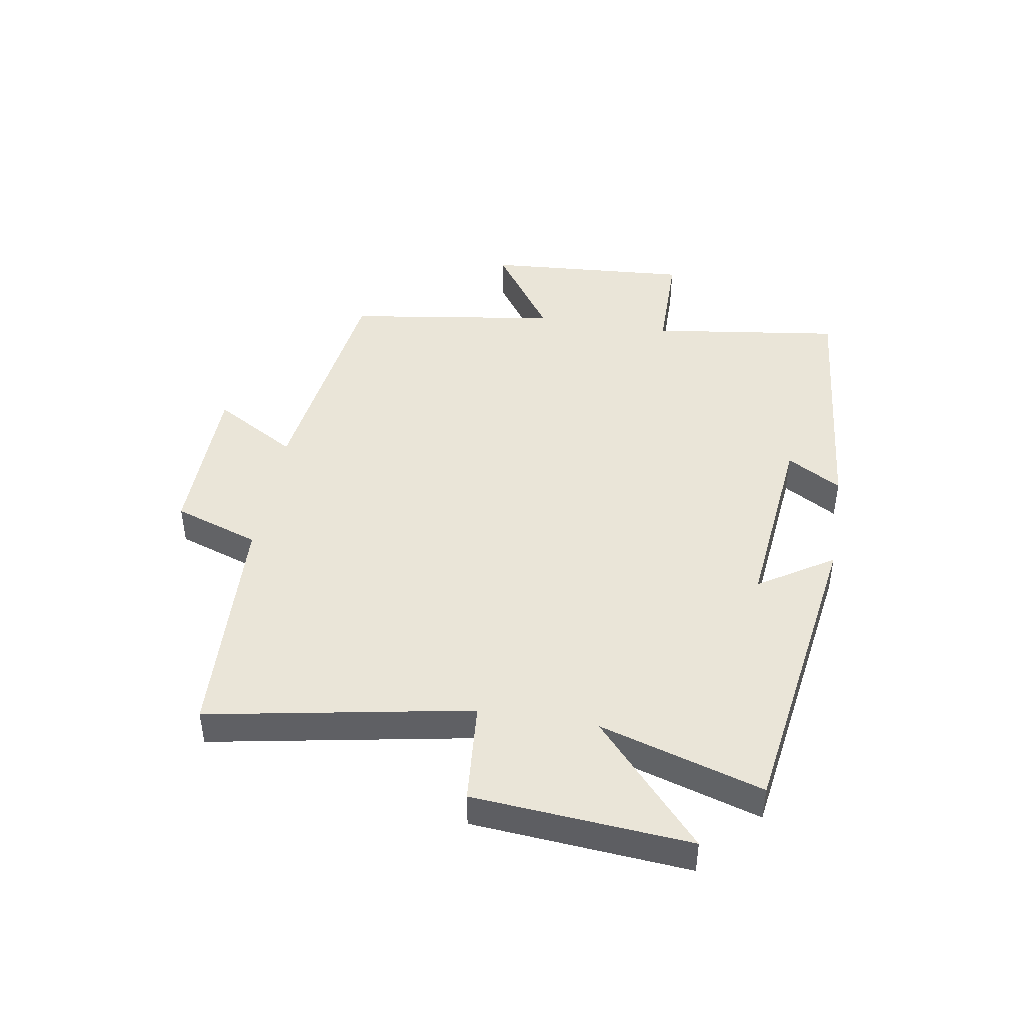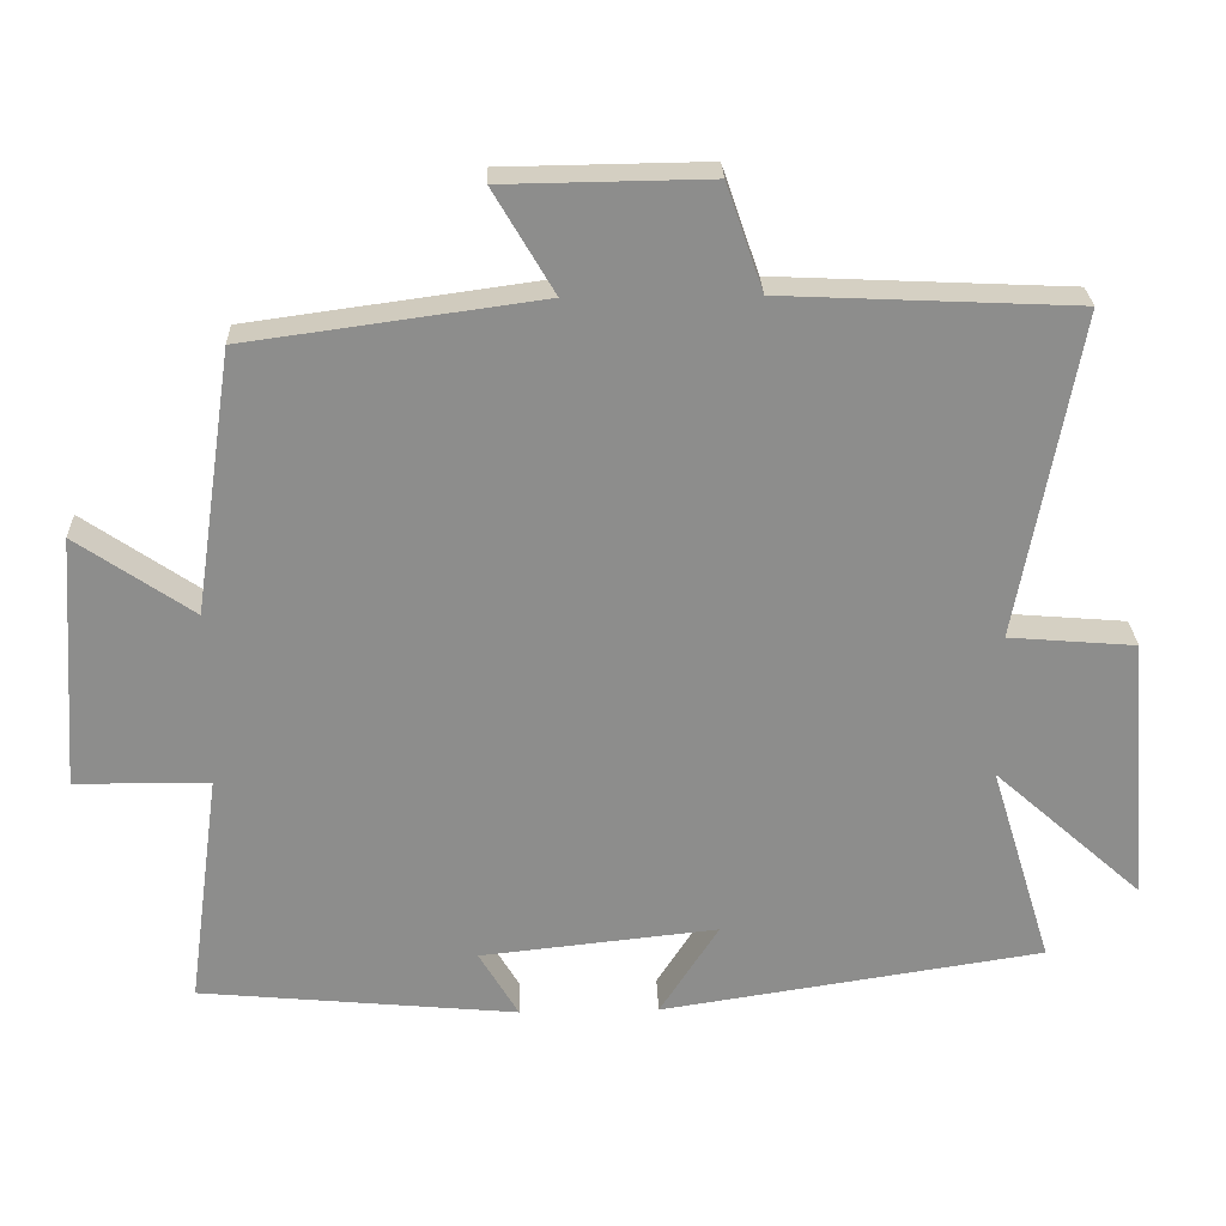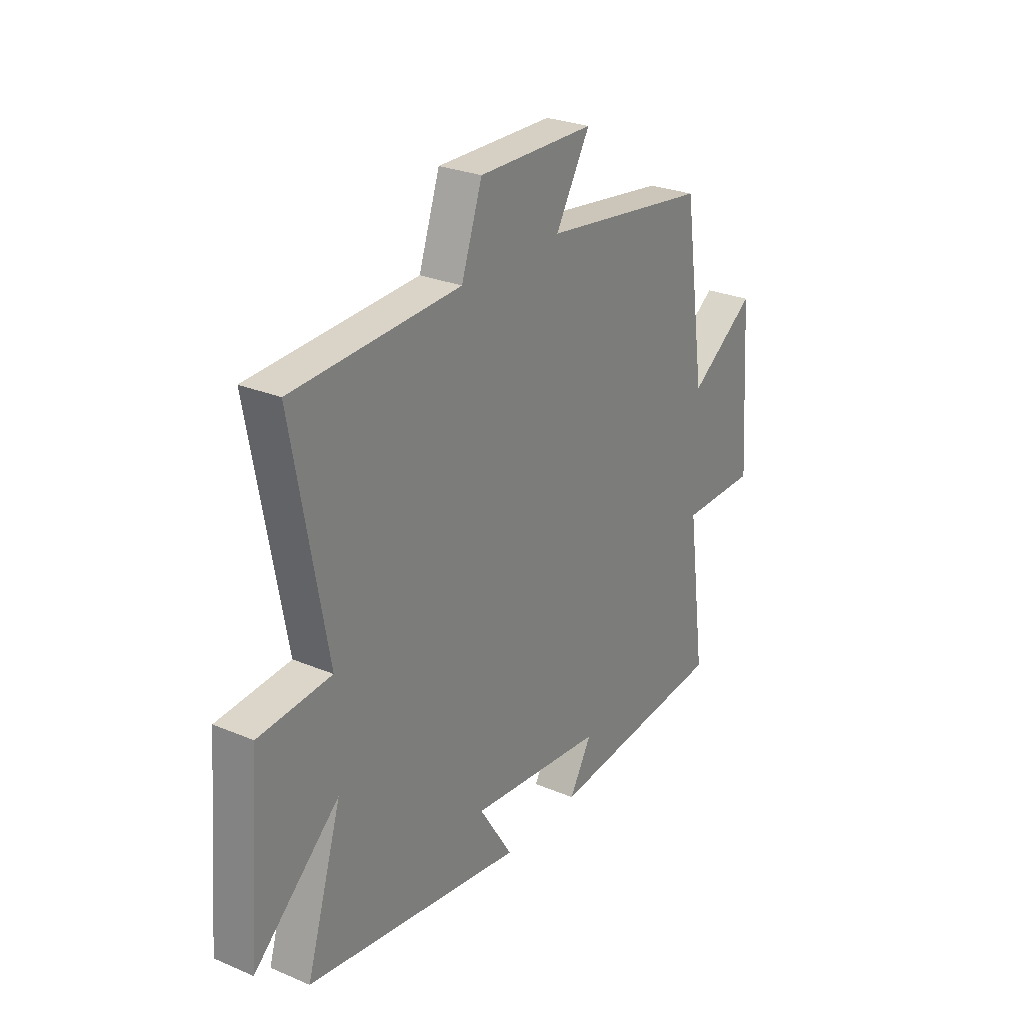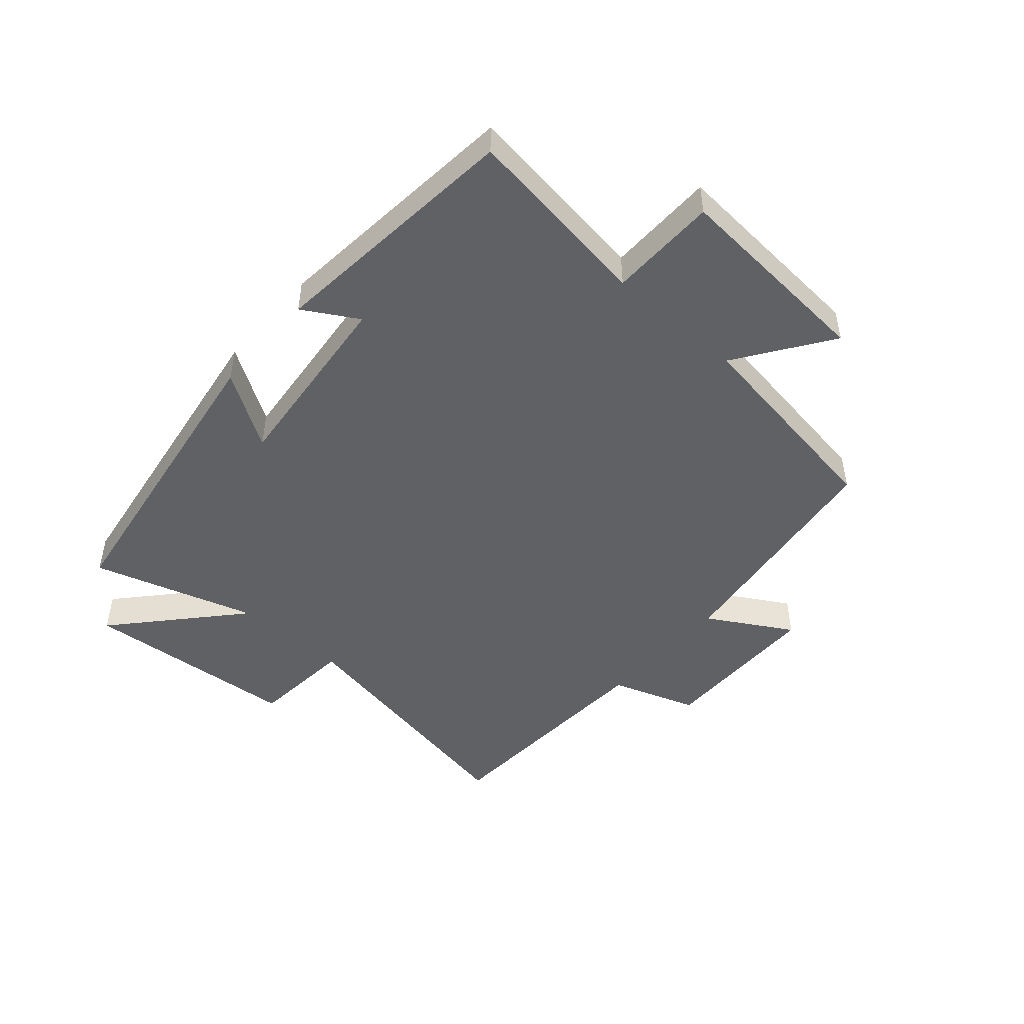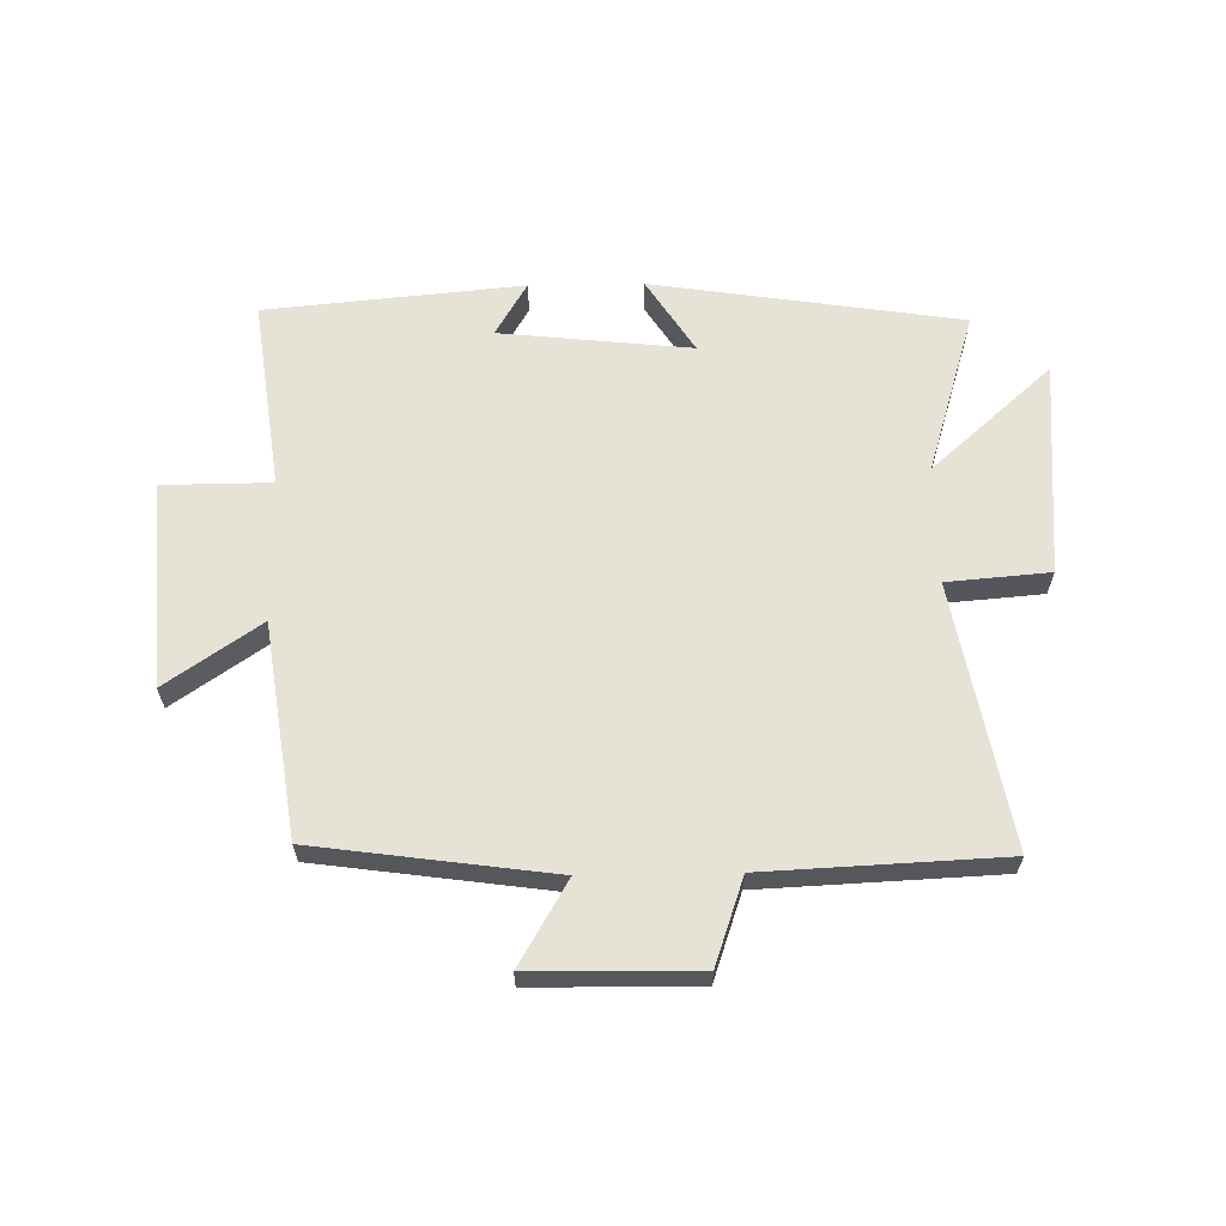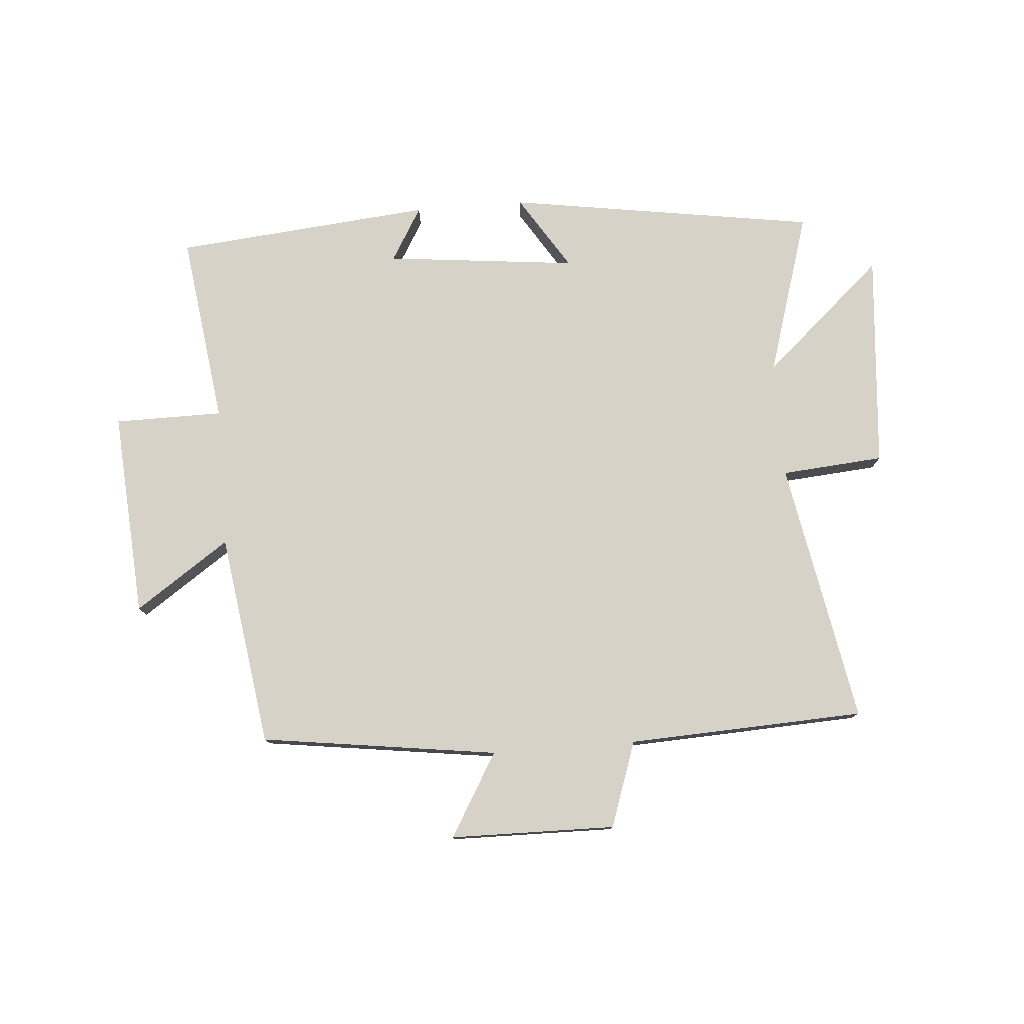
<metadata>
{"format":"obj","ext":"obj","renderer":"f3d","projection":"perspective","resolution":1024,"background":"white","views":[{"elev":44.6,"azim":99.4,"up":"+Y"},{"elev":25.7,"azim":-1.9,"up":"+Z"},{"elev":27.0,"azim":123.2,"up":"+Z"},{"elev":-47.9,"azim":-131.4,"up":"+Y"},{"elev":62.9,"azim":-1.0,"up":"+Y"},{"elev":77.8,"azim":-4.5,"up":"+Y"}]}
</metadata>
<code>
v 0.58 0.07 0.482
v 0.5 0.07 0.046
v 0.67 0.07 0.032
v 0.7 0.07 -0.328
v 0.5 0.07 -0.15
v 0.583 0.07 -0.421
v 0.07 0.07 -0.5
v 0.149 0.07 -0.376
v -0.169 0.07 -0.41
v -0.116 0.07 -0.5
v -0.543 0.07 -0.46
v -0.5 0.07 -0.143
v -0.68 0.07 -0.142
v -0.656 0.07 0.2
v -0.5 0.07 0.093
v -0.448 0.07 0.446
v -0.055 0.07 0.5
v -0.136 0.07 0.638
v 0.138 0.07 0.642
v 0.187 0.07 0.5
v 0.58 0 0.482
v 0.5 0 0.046
v 0.67 0 0.032
v 0.7 0 -0.328
v 0.5 0 -0.15
v 0.583 0 -0.421
v 0.07 0 -0.5
v 0.149 0 -0.376
v -0.169 0 -0.41
v -0.116 0 -0.5
v -0.543 0 -0.46
v -0.5 0 -0.143
v -0.68 0 -0.142
v -0.656 0 0.2
v -0.5 0 0.093
v -0.448 0 0.446
v -0.055 0 0.5
v -0.136 0 0.638
v 0.138 0 0.642
v 0.187 0 0.5
f 17 18 19 20
f 20 1 2
f 17 20 2
f 16 17 2
f 15 16 2
f 12 13 14 15
f 12 15 2 3
f 9 10 11 12
f 8 9 12 3
f 5 6 7 8
f 5 8 3
f 3 4 5
f 40 39 38 37
f 22 21 40
f 22 40 37
f 22 37 36
f 22 36 35
f 35 34 33 32
f 23 22 35 32
f 32 31 30 29
f 23 32 29 28
f 28 27 26 25
f 23 28 25
f 25 24 23
f 1 21 22 2
f 2 22 23 3
f 3 23 24 4
f 4 24 25 5
f 5 25 26 6
f 6 26 27 7
f 7 27 28 8
f 8 28 29 9
f 9 29 30 10
f 10 30 31 11
f 11 31 32 12
f 12 32 33 13
f 13 33 34 14
f 14 34 35 15
f 15 35 36 16
f 16 36 37 17
f 17 37 38 18
f 18 38 39 19
f 19 39 40 20
f 20 40 21 1

</code>
